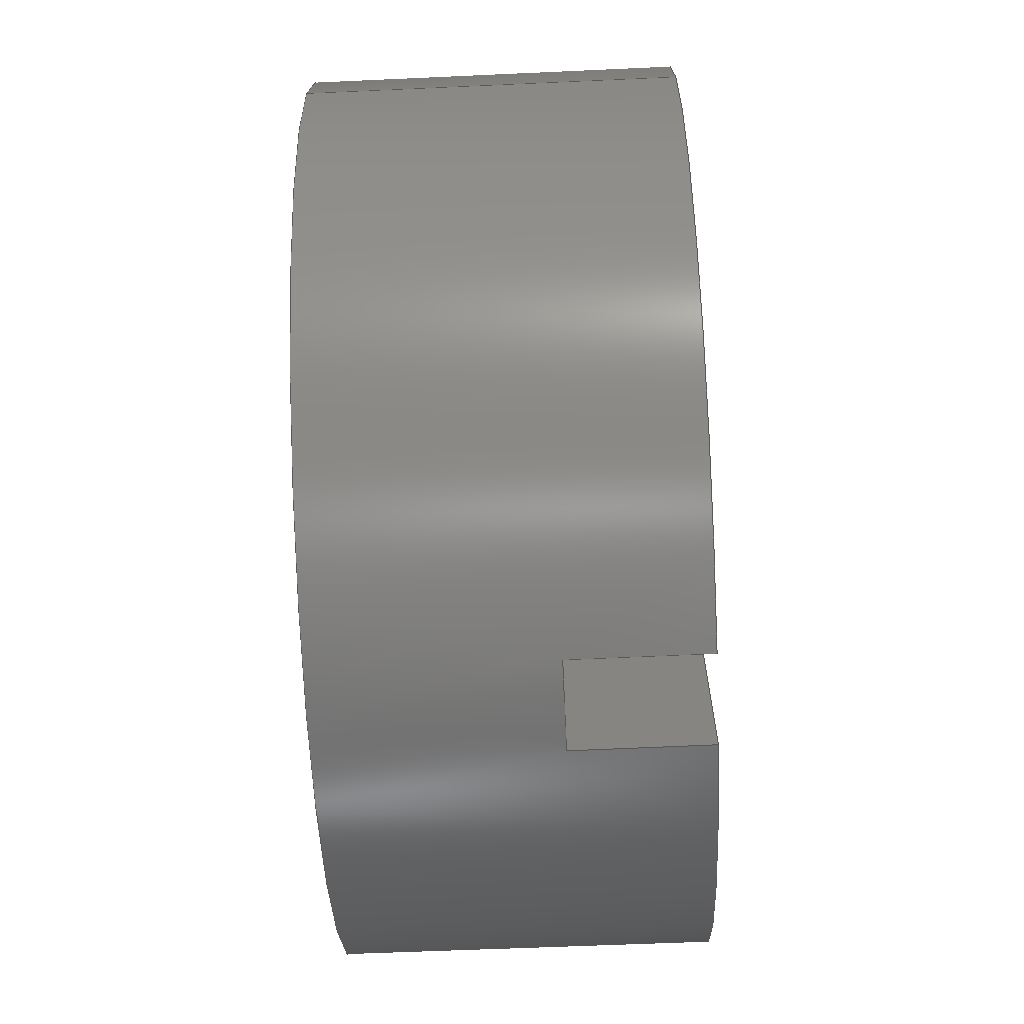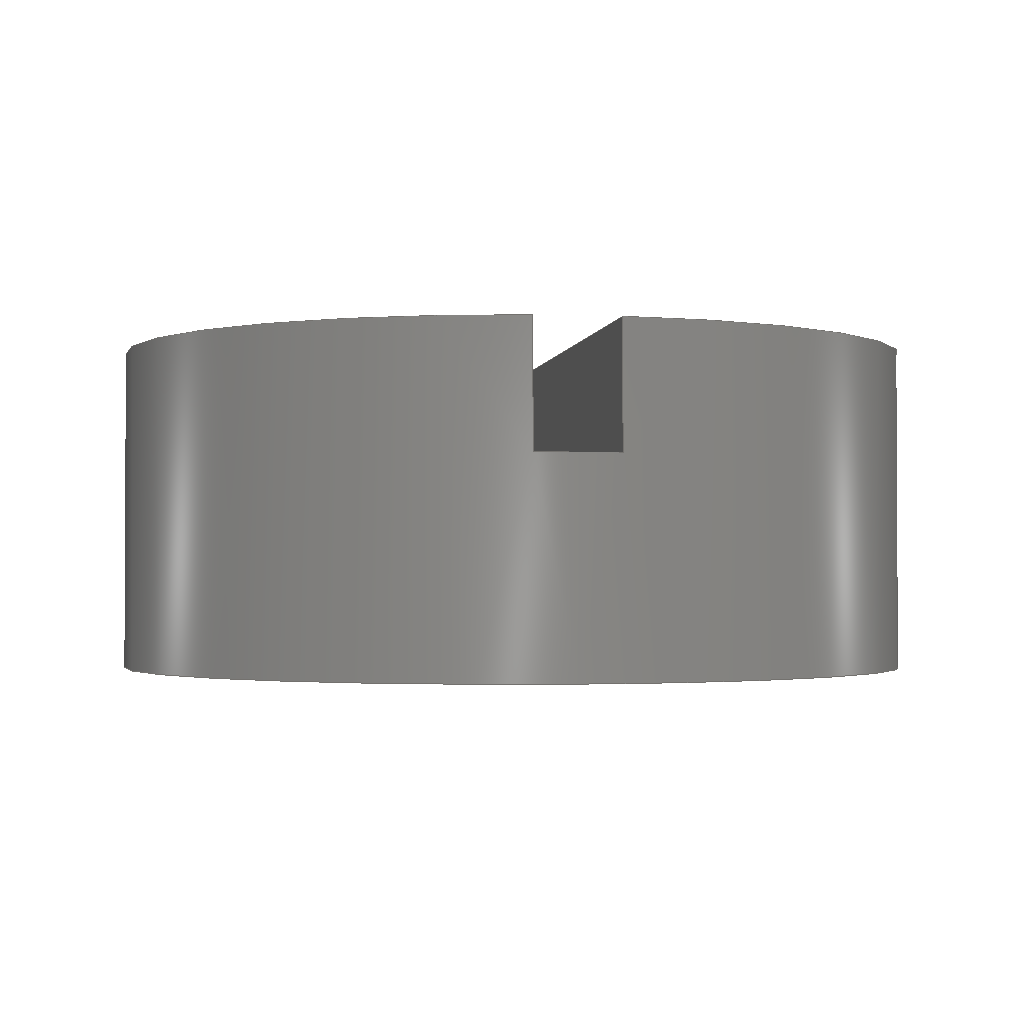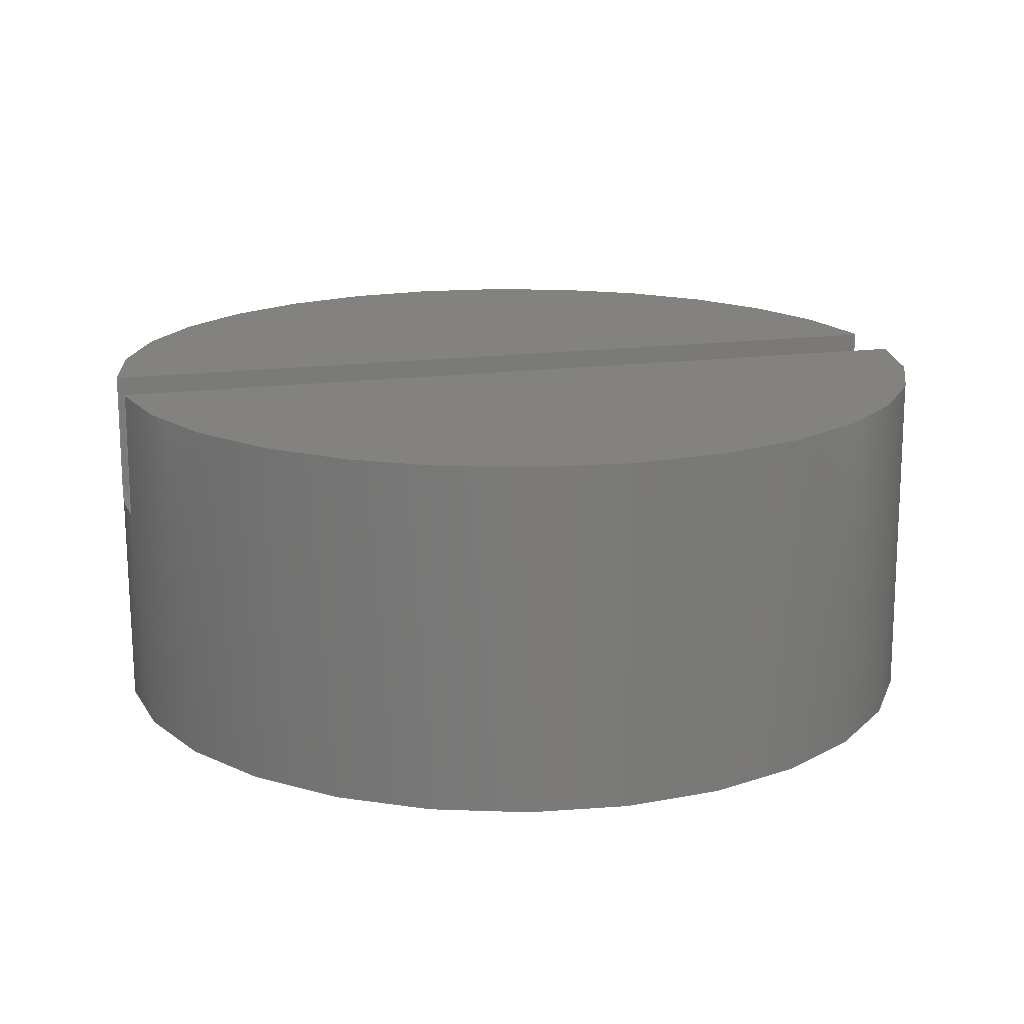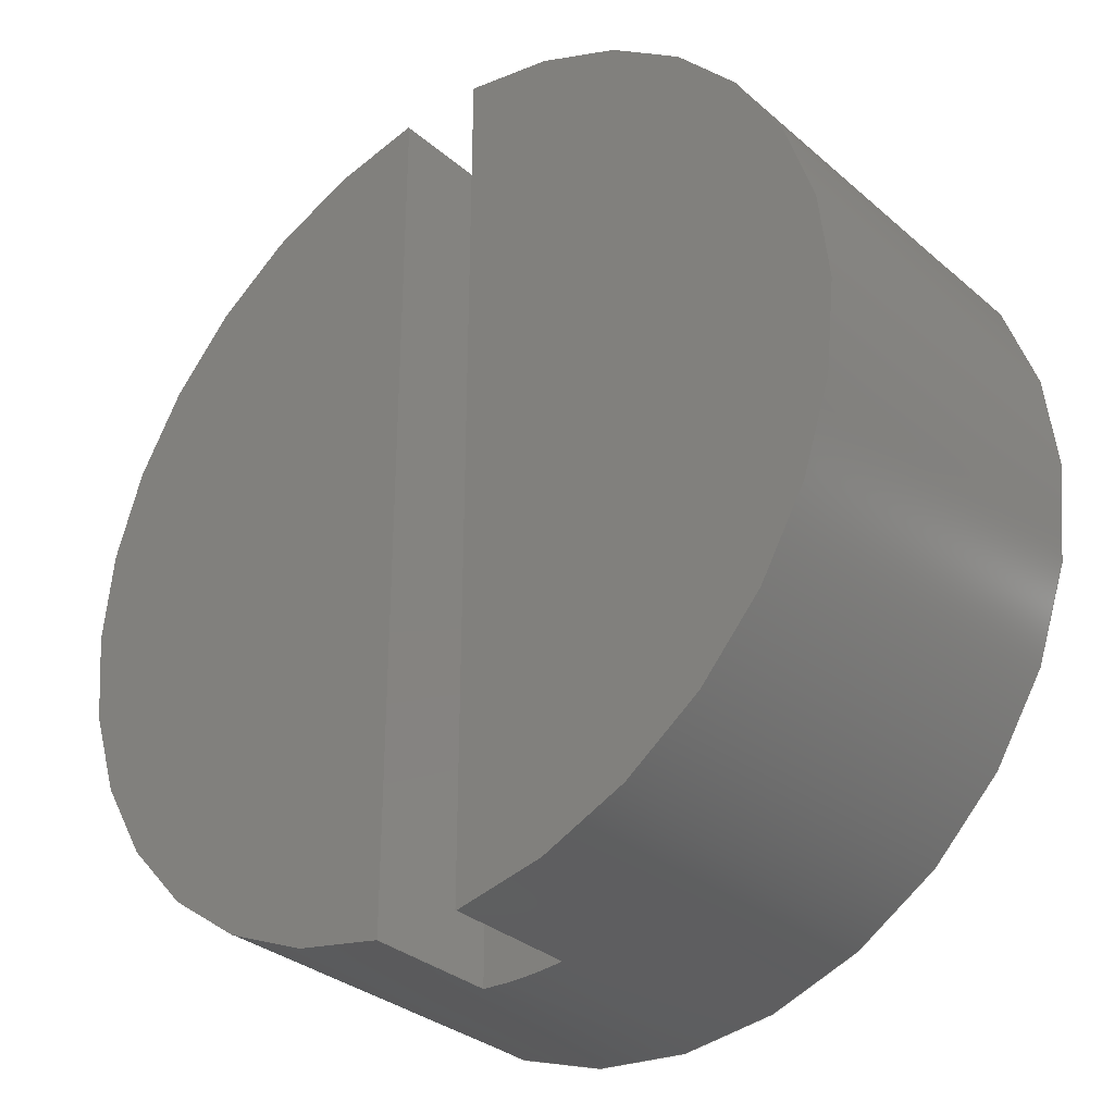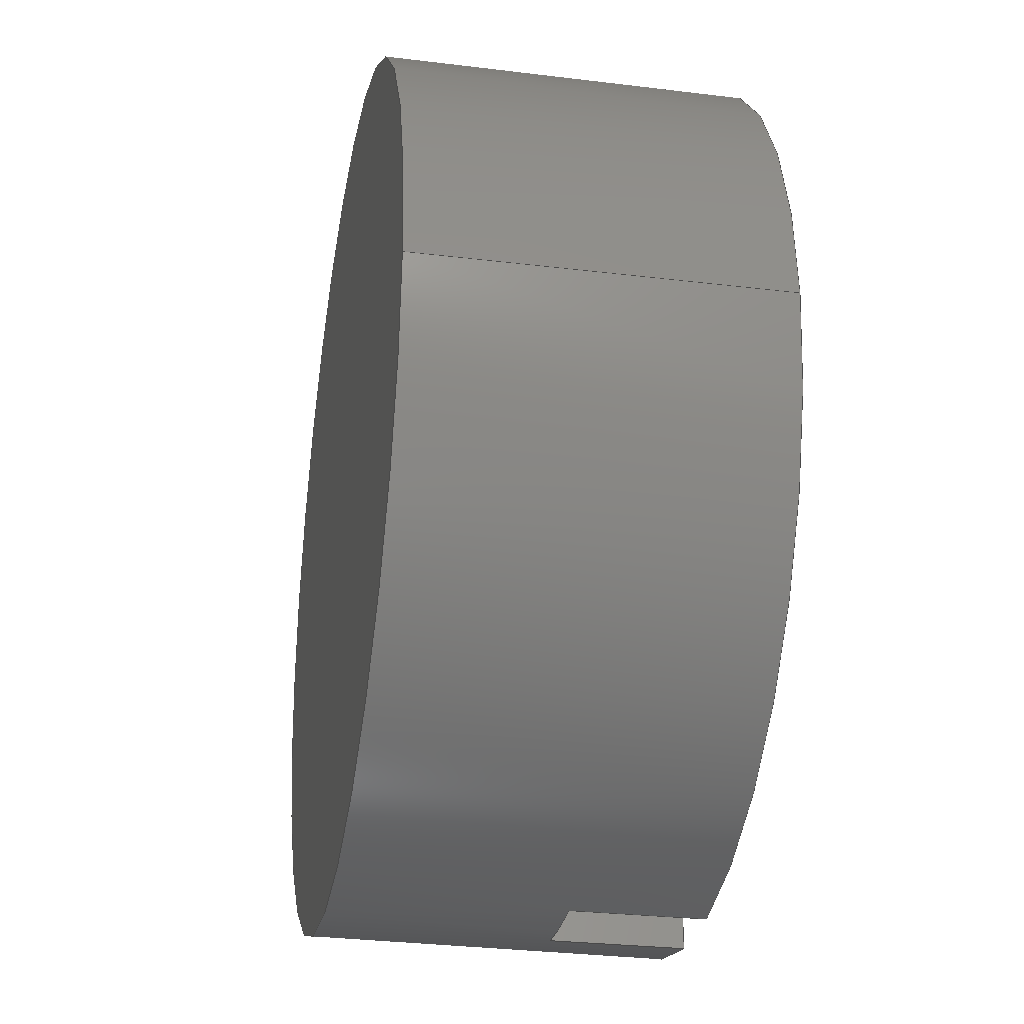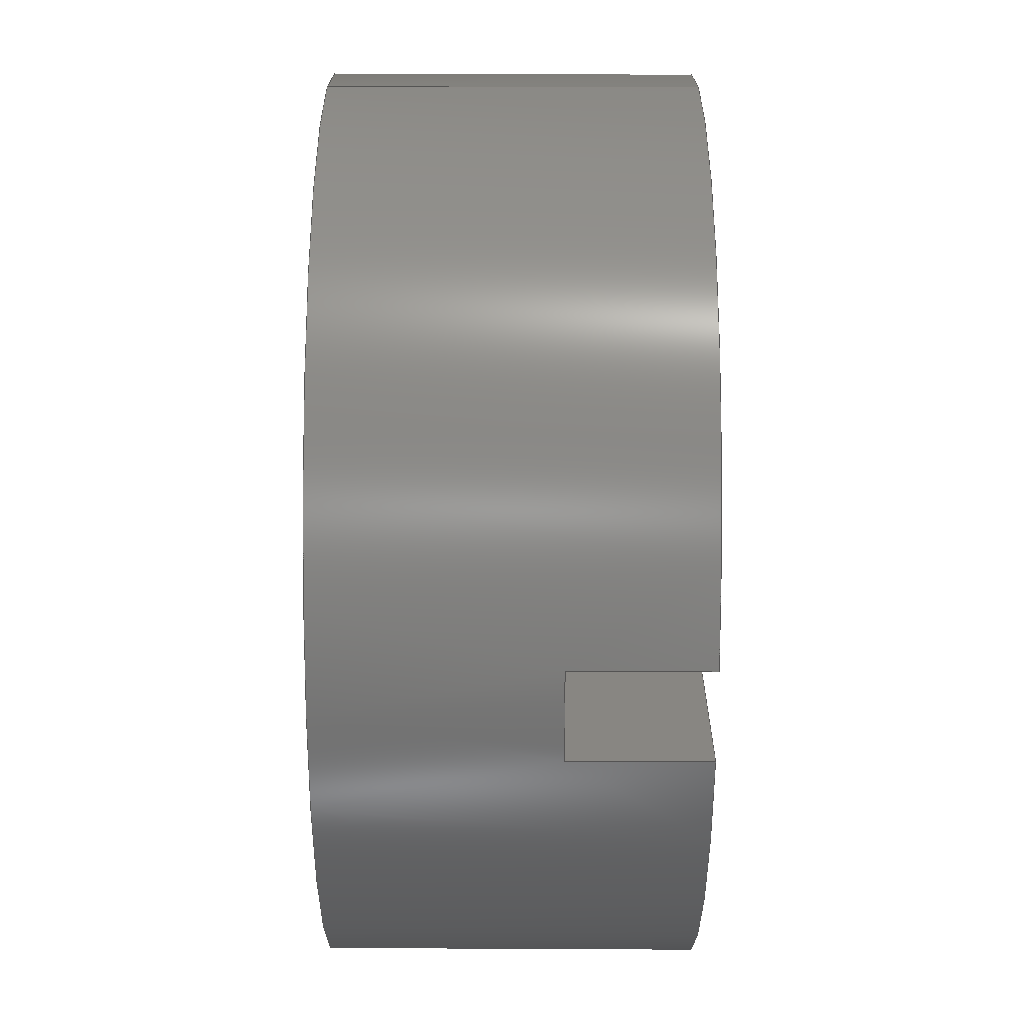
<metadata>
{"format":"step","ext":"step","renderer":"f3d","projection":"perspective","resolution":1024,"background":"white","views":[{"elev":-67.5,"azim":-87.4,"up":"+Y"},{"elev":-1.6,"azim":171.7,"up":"+Z"},{"elev":16.7,"azim":74.9,"up":"+Z"},{"elev":-32.5,"azim":40.4,"up":"+Y"},{"elev":-28.6,"azim":-100.4,"up":"+Y"},{"elev":-66.4,"azim":-90.1,"up":"+Y"}]}
</metadata>
<code>
ISO-10303-21;
DATA;
#1=MECHANICAL_DESIGN_GEOMETRIC_PRESENTATION_REPRESENTATION('',(#4),#213);
#2=SHAPE_REPRESENTATION_RELATIONSHIP('SRR','None',#220,#3);
#3=ADVANCED_BREP_SHAPE_REPRESENTATION('',(#5),#212);
#4=STYLED_ITEM('',(#229),#5);
#5=MANIFOLD_SOLID_BREP('Body1',#113);
#6=CYLINDRICAL_SURFACE('',#137,0.7938);
#7=CIRCLE('',#130,0.7938);
#8=CIRCLE('',#131,0.7938);
#9=CIRCLE('',#133,0.7938);
#10=CIRCLE('',#134,0.7938);
#11=CIRCLE('',#136,0.7938);
#12=CIRCLE('',#138,0.7938);
#13=FACE_OUTER_BOUND('',#20,.T.);
#14=FACE_OUTER_BOUND('',#21,.T.);
#15=FACE_OUTER_BOUND('',#22,.T.);
#16=FACE_OUTER_BOUND('',#23,.T.);
#17=FACE_OUTER_BOUND('',#24,.T.);
#18=FACE_OUTER_BOUND('',#25,.T.);
#19=FACE_OUTER_BOUND('',#26,.T.);
#20=EDGE_LOOP('',(#70,#71,#72,#73));
#21=EDGE_LOOP('',(#74,#75,#76,#77));
#22=EDGE_LOOP('',(#78,#79,#80,#81));
#23=EDGE_LOOP('',(#82,#83,#84));
#24=EDGE_LOOP('',(#85,#86));
#25=EDGE_LOOP('',(#87,#88,#89,#90,#91,#92,#93,#94,#95,#96,#97,#98));
#26=EDGE_LOOP('',(#99));
#27=LINE('',#181,#36);
#28=LINE('',#183,#37);
#29=LINE('',#185,#38);
#30=LINE('',#186,#39);
#31=LINE('',#190,#40);
#32=LINE('',#192,#41);
#33=LINE('',#194,#42);
#34=LINE('',#195,#43);
#35=LINE('',#207,#44);
#36=VECTOR('',#144,1);
#37=VECTOR('',#145,1);
#38=VECTOR('',#146,1);
#39=VECTOR('',#147,1);
#40=VECTOR('',#150,1);
#41=VECTOR('',#151,1);
#42=VECTOR('',#152,1);
#43=VECTOR('',#153,1);
#44=VECTOR('',#172,0.7938);
#45=VERTEX_POINT('',#179);
#46=VERTEX_POINT('',#180);
#47=VERTEX_POINT('',#182);
#48=VERTEX_POINT('',#184);
#49=VERTEX_POINT('',#188);
#50=VERTEX_POINT('',#189);
#51=VERTEX_POINT('',#191);
#52=VERTEX_POINT('',#193);
#53=VERTEX_POINT('',#200);
#54=VERTEX_POINT('',#206);
#55=EDGE_CURVE('',#45,#46,#27,.T.);
#56=EDGE_CURVE('',#45,#47,#28,.T.);
#57=EDGE_CURVE('',#48,#47,#29,.T.);
#58=EDGE_CURVE('',#46,#48,#30,.T.);
#59=EDGE_CURVE('',#49,#50,#31,.T.);
#60=EDGE_CURVE('',#51,#49,#32,.T.);
#61=EDGE_CURVE('',#52,#51,#33,.T.);
#62=EDGE_CURVE('',#52,#50,#34,.T.);
#63=EDGE_CURVE('',#50,#45,#7,.T.);
#64=EDGE_CURVE('',#47,#52,#8,.T.);
#65=EDGE_CURVE('',#49,#53,#9,.T.);
#66=EDGE_CURVE('',#53,#51,#10,.T.);
#67=EDGE_CURVE('',#48,#46,#11,.T.);
#68=EDGE_CURVE('',#53,#54,#35,.T.);
#69=EDGE_CURVE('',#54,#54,#12,.T.);
#70=ORIENTED_EDGE('',*,*,#55,.F.);
#71=ORIENTED_EDGE('',*,*,#56,.T.);
#72=ORIENTED_EDGE('',*,*,#57,.F.);
#73=ORIENTED_EDGE('',*,*,#58,.F.);
#74=ORIENTED_EDGE('',*,*,#59,.F.);
#75=ORIENTED_EDGE('',*,*,#60,.F.);
#76=ORIENTED_EDGE('',*,*,#61,.F.);
#77=ORIENTED_EDGE('',*,*,#62,.T.);
#78=ORIENTED_EDGE('',*,*,#63,.F.);
#79=ORIENTED_EDGE('',*,*,#62,.F.);
#80=ORIENTED_EDGE('',*,*,#64,.F.);
#81=ORIENTED_EDGE('',*,*,#56,.F.);
#82=ORIENTED_EDGE('',*,*,#60,.T.);
#83=ORIENTED_EDGE('',*,*,#65,.T.);
#84=ORIENTED_EDGE('',*,*,#66,.T.);
#85=ORIENTED_EDGE('',*,*,#58,.T.);
#86=ORIENTED_EDGE('',*,*,#67,.T.);
#87=ORIENTED_EDGE('',*,*,#55,.T.);
#88=ORIENTED_EDGE('',*,*,#67,.F.);
#89=ORIENTED_EDGE('',*,*,#57,.T.);
#90=ORIENTED_EDGE('',*,*,#64,.T.);
#91=ORIENTED_EDGE('',*,*,#61,.T.);
#92=ORIENTED_EDGE('',*,*,#66,.F.);
#93=ORIENTED_EDGE('',*,*,#68,.T.);
#94=ORIENTED_EDGE('',*,*,#69,.T.);
#95=ORIENTED_EDGE('',*,*,#68,.F.);
#96=ORIENTED_EDGE('',*,*,#65,.F.);
#97=ORIENTED_EDGE('',*,*,#59,.T.);
#98=ORIENTED_EDGE('',*,*,#63,.T.);
#99=ORIENTED_EDGE('',*,*,#69,.F.);
#100=PLANE('',#127);
#101=PLANE('',#128);
#102=PLANE('',#129);
#103=PLANE('',#132);
#104=PLANE('',#135);
#105=PLANE('',#139);
#106=ADVANCED_FACE('',(#13),#100,.F.);
#107=ADVANCED_FACE('',(#14),#101,.F.);
#108=ADVANCED_FACE('',(#15),#102,.F.);
#109=ADVANCED_FACE('',(#16),#103,.T.);
#110=ADVANCED_FACE('',(#17),#104,.T.);
#111=ADVANCED_FACE('',(#18),#6,.T.);
#112=ADVANCED_FACE('',(#19),#105,.F.);
#113=CLOSED_SHELL('',(#106,#107,#108,#109,#110,#111,#112));
#114=DERIVED_UNIT_ELEMENT(#116,1);
#115=DERIVED_UNIT_ELEMENT(#215,3);
#116=(
MASS_UNIT()
NAMED_UNIT(*)
SI_UNIT(.KILO.,.GRAM.)
);
#117=DERIVED_UNIT((#114,#115));
#118=MEASURE_REPRESENTATION_ITEM('density measure',
POSITIVE_RATIO_MEASURE(4510),#117);
#119=PROPERTY_DEFINITION_REPRESENTATION(#124,#121);
#120=PROPERTY_DEFINITION_REPRESENTATION(#125,#122);
#121=REPRESENTATION('material name',(#123),#212);
#122=REPRESENTATION('density',(#118),#212);
#123=DESCRIPTIVE_REPRESENTATION_ITEM('Titanium','Titanium');
#124=PROPERTY_DEFINITION('material property','material name',#222);
#125=PROPERTY_DEFINITION('material property','density of part',#222);
#126=AXIS2_PLACEMENT_3D('placement',#177,#140,#141);
#127=AXIS2_PLACEMENT_3D('',#178,#142,#143);
#128=AXIS2_PLACEMENT_3D('',#187,#148,#149);
#129=AXIS2_PLACEMENT_3D('',#196,#154,#155);
#130=AXIS2_PLACEMENT_3D('',#197,#156,#157);
#131=AXIS2_PLACEMENT_3D('',#198,#158,#159);
#132=AXIS2_PLACEMENT_3D('',#199,#160,#161);
#133=AXIS2_PLACEMENT_3D('',#201,#162,#163);
#134=AXIS2_PLACEMENT_3D('',#202,#164,#165);
#135=AXIS2_PLACEMENT_3D('',#203,#166,#167);
#136=AXIS2_PLACEMENT_3D('',#204,#168,#169);
#137=AXIS2_PLACEMENT_3D('',#205,#170,#171);
#138=AXIS2_PLACEMENT_3D('',#208,#173,#174);
#139=AXIS2_PLACEMENT_3D('',#209,#175,#176);
#140=DIRECTION('axis',(0,0,1));
#141=DIRECTION('refdir',(1,0,0));
#142=DIRECTION('center_axis',(1,0,0));
#143=DIRECTION('ref_axis',(0,-1,0));
#144=DIRECTION('',(0,0,1));
#145=DIRECTION('',(0,-1,0));
#146=DIRECTION('',(0,0,-1));
#147=DIRECTION('',(0,-1,0));
#148=DIRECTION('center_axis',(-1,0,0));
#149=DIRECTION('ref_axis',(0,1,0));
#150=DIRECTION('',(0,0,-1));
#151=DIRECTION('',(0,1,0));
#152=DIRECTION('',(0,0,1));
#153=DIRECTION('',(0,1,0));
#154=DIRECTION('center_axis',(0,0,-1));
#155=DIRECTION('ref_axis',(-1,0,0));
#156=DIRECTION('center_axis',(0,0,-1));
#157=DIRECTION('ref_axis',(1,0,0));
#158=DIRECTION('center_axis',(0,0,-1));
#159=DIRECTION('ref_axis',(1,0,0));
#160=DIRECTION('center_axis',(0,0,1));
#161=DIRECTION('ref_axis',(1,0,0));
#162=DIRECTION('center_axis',(0,0,1));
#163=DIRECTION('ref_axis',(1,0,0));
#164=DIRECTION('center_axis',(0,0,1));
#165=DIRECTION('ref_axis',(1,0,0));
#166=DIRECTION('center_axis',(0,0,1));
#167=DIRECTION('ref_axis',(1,0,0));
#168=DIRECTION('center_axis',(0,0,1));
#169=DIRECTION('ref_axis',(1,0,0));
#170=DIRECTION('center_axis',(0,0,1));
#171=DIRECTION('ref_axis',(1,0,0));
#172=DIRECTION('',(0,0,-1));
#173=DIRECTION('center_axis',(0,0,1));
#174=DIRECTION('ref_axis',(1,0,0));
#175=DIRECTION('center_axis',(0,0,1));
#176=DIRECTION('ref_axis',(1,0,0));
#177=CARTESIAN_POINT('',(0,0,0));
#178=CARTESIAN_POINT('Origin',(11.51,7.25,0.635));
#179=CARTESIAN_POINT('',(11.51,7.14,0.3988));
#180=CARTESIAN_POINT('',(11.51,7.14,0.635));
#181=CARTESIAN_POINT('',(11.51,7.14,0));
#182=CARTESIAN_POINT('',(11.51,5.56,0.3988));
#183=CARTESIAN_POINT('',(11.51,7.25,0.3988));
#184=CARTESIAN_POINT('',(11.51,5.56,0.635));
#185=CARTESIAN_POINT('',(11.51,5.56,0));
#186=CARTESIAN_POINT('',(11.51,6.8,0.635));
#187=CARTESIAN_POINT('Origin',(11.35,5.475,0.635));
#188=CARTESIAN_POINT('',(11.35,7.14,0.635));
#189=CARTESIAN_POINT('',(11.35,7.14,0.3988));
#190=CARTESIAN_POINT('',(11.35,7.14,0));
#191=CARTESIAN_POINT('',(11.35,5.56,0.635));
#192=CARTESIAN_POINT('',(11.35,5.913,0.635));
#193=CARTESIAN_POINT('',(11.35,5.56,0.3988));
#194=CARTESIAN_POINT('',(11.35,5.56,0));
#195=CARTESIAN_POINT('',(11.35,5.475,0.3988));
#196=CARTESIAN_POINT('Origin',(11.43,6.362,0.3988));
#197=CARTESIAN_POINT('Origin',(11.43,6.35,0.3988));
#198=CARTESIAN_POINT('Origin',(11.43,6.35,0.3988));
#199=CARTESIAN_POINT('Origin',(11.43,6.35,0.635));
#200=CARTESIAN_POINT('',(10.64,6.35,0.635));
#201=CARTESIAN_POINT('Origin',(11.43,6.35,0.635));
#202=CARTESIAN_POINT('Origin',(11.43,6.35,0.635));
#203=CARTESIAN_POINT('Origin',(11.43,6.35,0.635));
#204=CARTESIAN_POINT('Origin',(11.43,6.35,0.635));
#205=CARTESIAN_POINT('Origin',(11.43,6.35,0));
#206=CARTESIAN_POINT('',(10.64,6.35,0));
#207=CARTESIAN_POINT('',(10.64,6.35,0));
#208=CARTESIAN_POINT('Origin',(11.43,6.35,0));
#209=CARTESIAN_POINT('Origin',(11.43,6.35,0));
#210=UNCERTAINTY_MEASURE_WITH_UNIT(LENGTH_MEASURE(0.001),#214,
'DISTANCE_ACCURACY_VALUE',
'Maximum model space distance between geometric entities at asserted c
onnectivities');
#211=UNCERTAINTY_MEASURE_WITH_UNIT(LENGTH_MEASURE(0.001),#214,
'DISTANCE_ACCURACY_VALUE',
'Maximum model space distance between geometric entities at asserted c
onnectivities');
#212=(
GEOMETRIC_REPRESENTATION_CONTEXT(3)
GLOBAL_UNCERTAINTY_ASSIGNED_CONTEXT((#210))
GLOBAL_UNIT_ASSIGNED_CONTEXT((#214,#216,#217))
REPRESENTATION_CONTEXT('','3D')
);
#213=(
GEOMETRIC_REPRESENTATION_CONTEXT(3)
GLOBAL_UNCERTAINTY_ASSIGNED_CONTEXT((#211))
GLOBAL_UNIT_ASSIGNED_CONTEXT((#214,#216,#217))
REPRESENTATION_CONTEXT('','3D')
);
#214=(
LENGTH_UNIT()
NAMED_UNIT(*)
SI_UNIT(.CENTI.,.METRE.)
);
#215=(
LENGTH_UNIT()
NAMED_UNIT(*)
SI_UNIT($,.METRE.)
);
#216=(
NAMED_UNIT(*)
PLANE_ANGLE_UNIT()
SI_UNIT($,.RADIAN.)
);
#217=(
NAMED_UNIT(*)
SI_UNIT($,.STERADIAN.)
SOLID_ANGLE_UNIT()
);
#218=SHAPE_DEFINITION_REPRESENTATION(#219,#220);
#219=PRODUCT_DEFINITION_SHAPE('',$,#222);
#220=SHAPE_REPRESENTATION('',(#126),#212);
#221=PRODUCT_DEFINITION_CONTEXT('part definition',#226,'design');
#222=PRODUCT_DEFINITION('13-Sec Base Screw (3)','13-Sec Base Screw (3)',
#223,#221);
#223=PRODUCT_DEFINITION_FORMATION('',$,#228);
#224=PRODUCT_RELATED_PRODUCT_CATEGORY('13-Sec Base Screw (3)',
'13-Sec Base Screw (3)',(#228));
#225=APPLICATION_PROTOCOL_DEFINITION('international standard',
'automotive_design',2009,#226);
#226=APPLICATION_CONTEXT(
'Core Data for Automotive Mechanical Design Process');
#227=PRODUCT_CONTEXT('part definition',#226,'mechanical');
#228=PRODUCT('13-Sec Base Screw (3)','13-Sec Base Screw (3)',$,(#227));
#229=PRESENTATION_STYLE_ASSIGNMENT((#230));
#230=SURFACE_STYLE_USAGE(.BOTH.,#231);
#231=SURFACE_SIDE_STYLE('',(#232));
#232=SURFACE_STYLE_FILL_AREA(#233);
#233=FILL_AREA_STYLE('Titanium - Polished',(#234));
#234=FILL_AREA_STYLE_COLOUR('Titanium - Polished',#235);
#235=COLOUR_RGB('Titanium - Polished',0.749,0.7294,
0.702);
ENDSEC;
END-ISO-10303-21;

</code>
